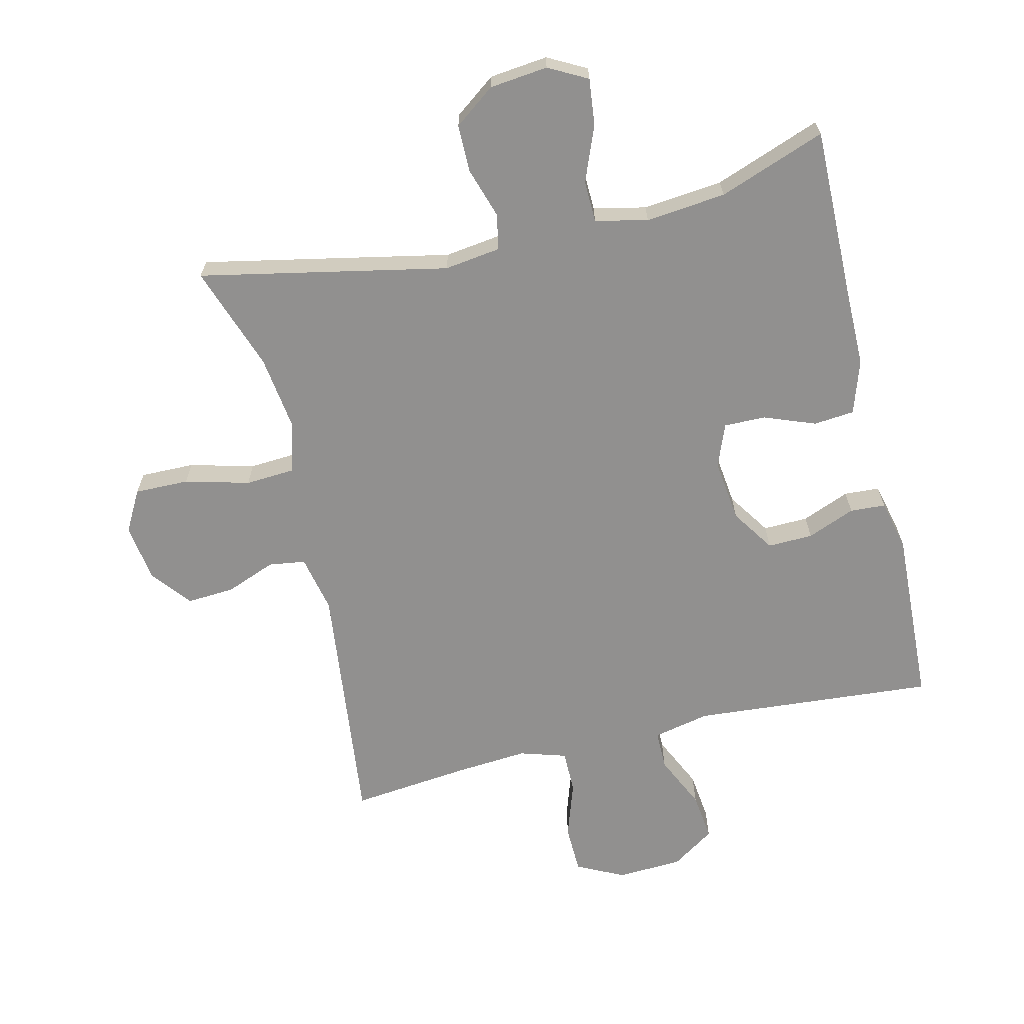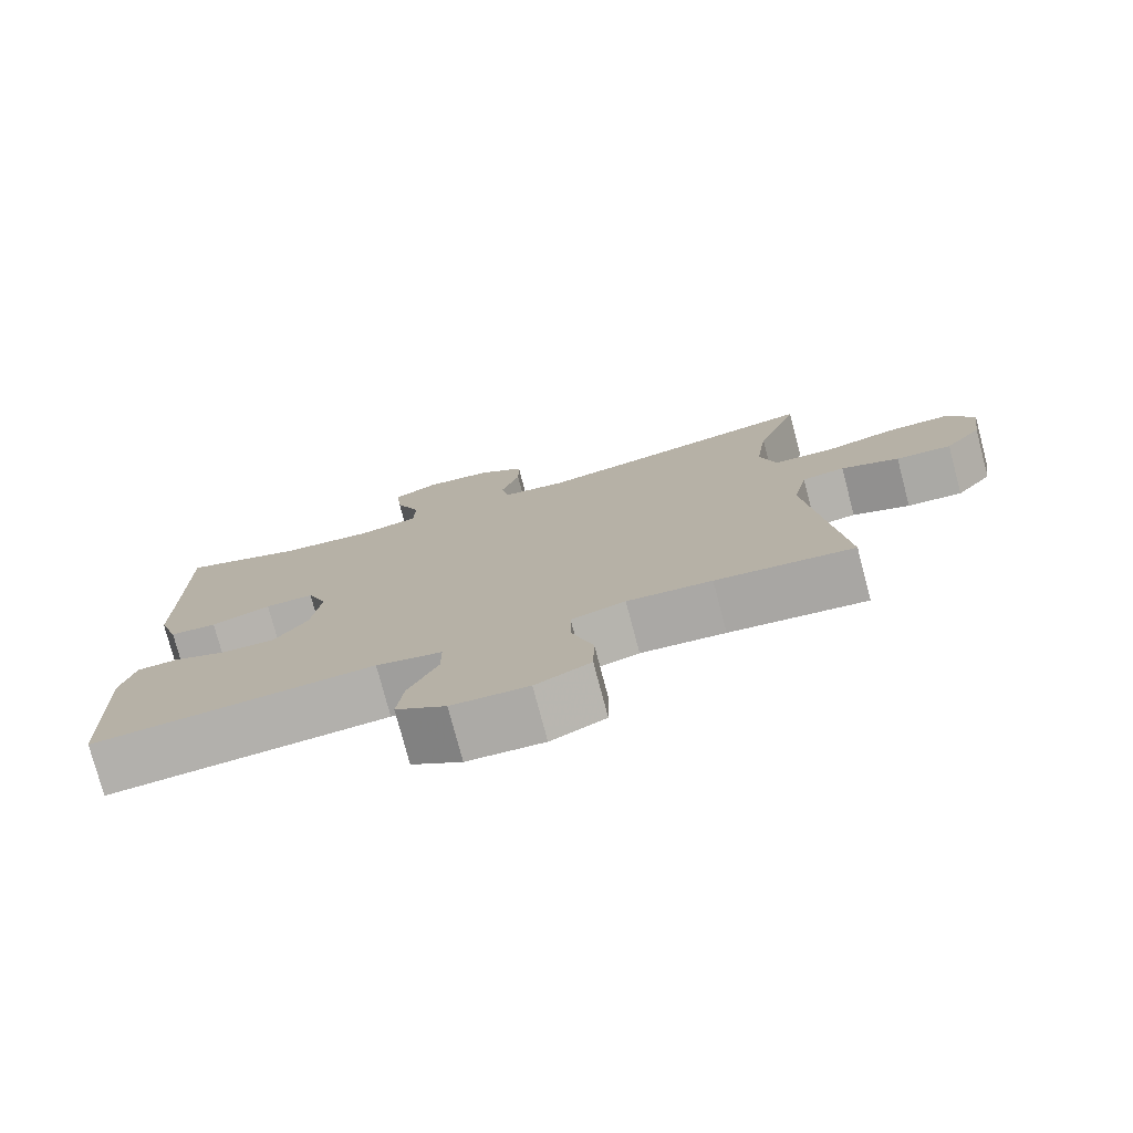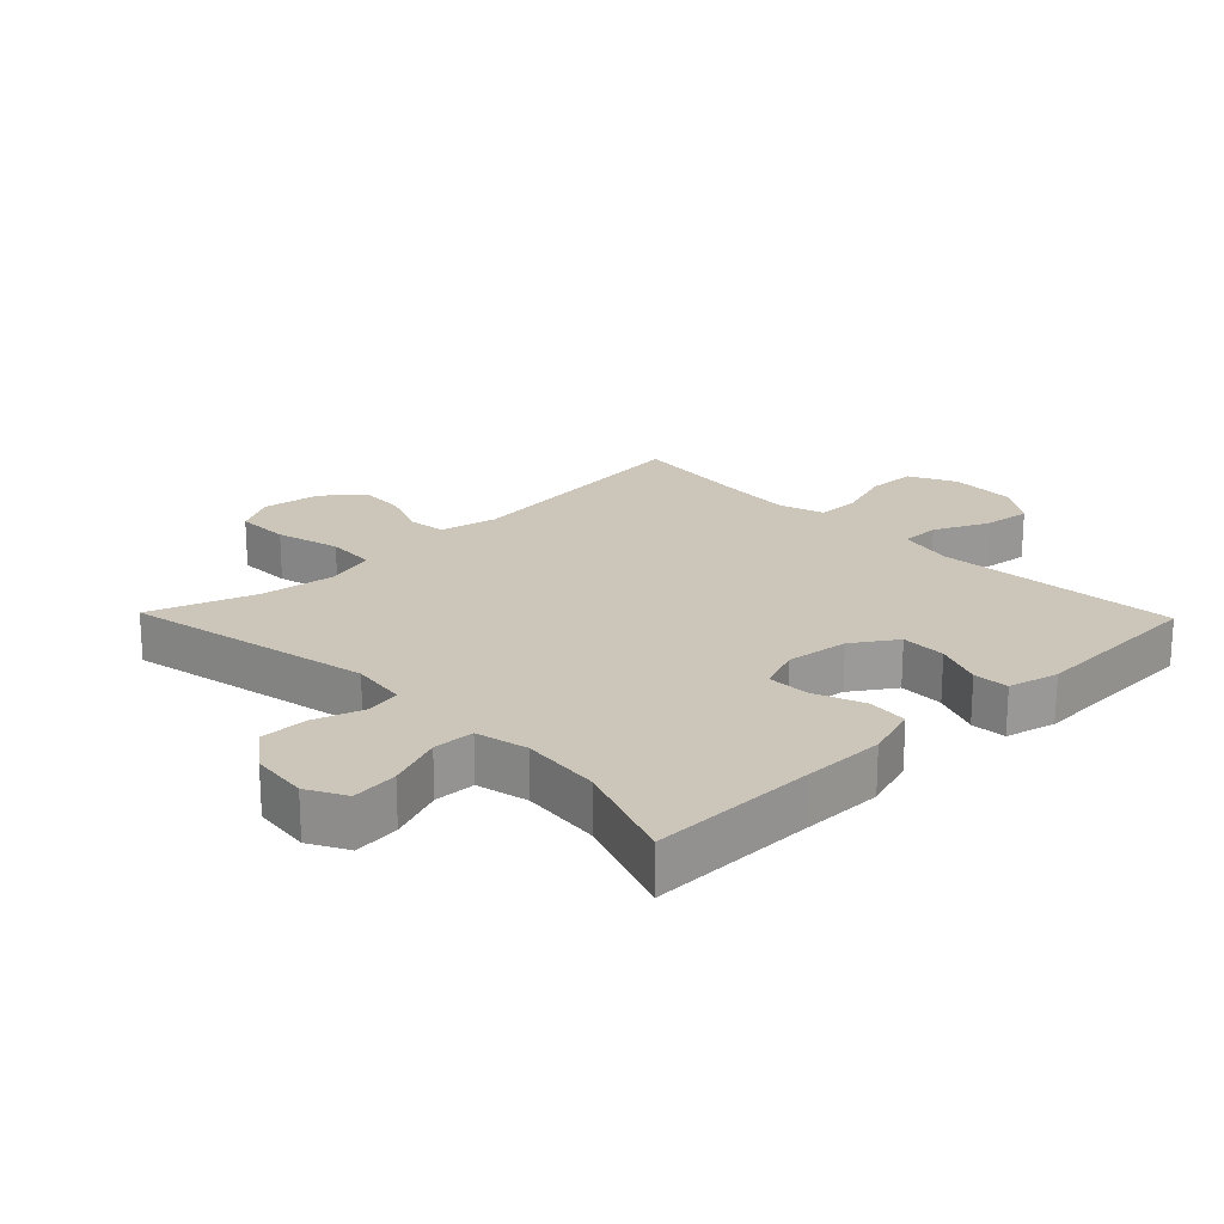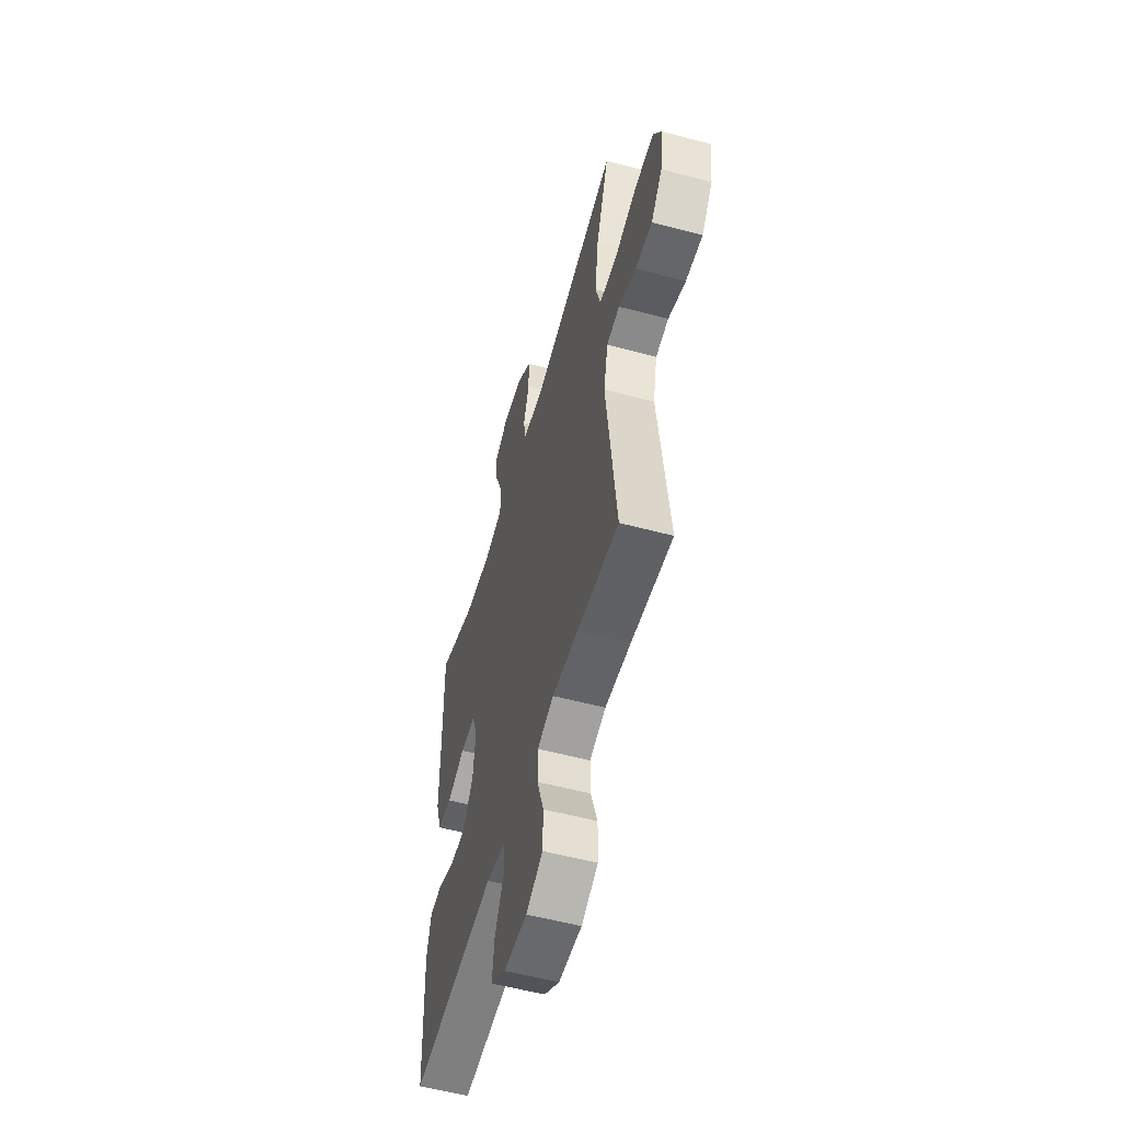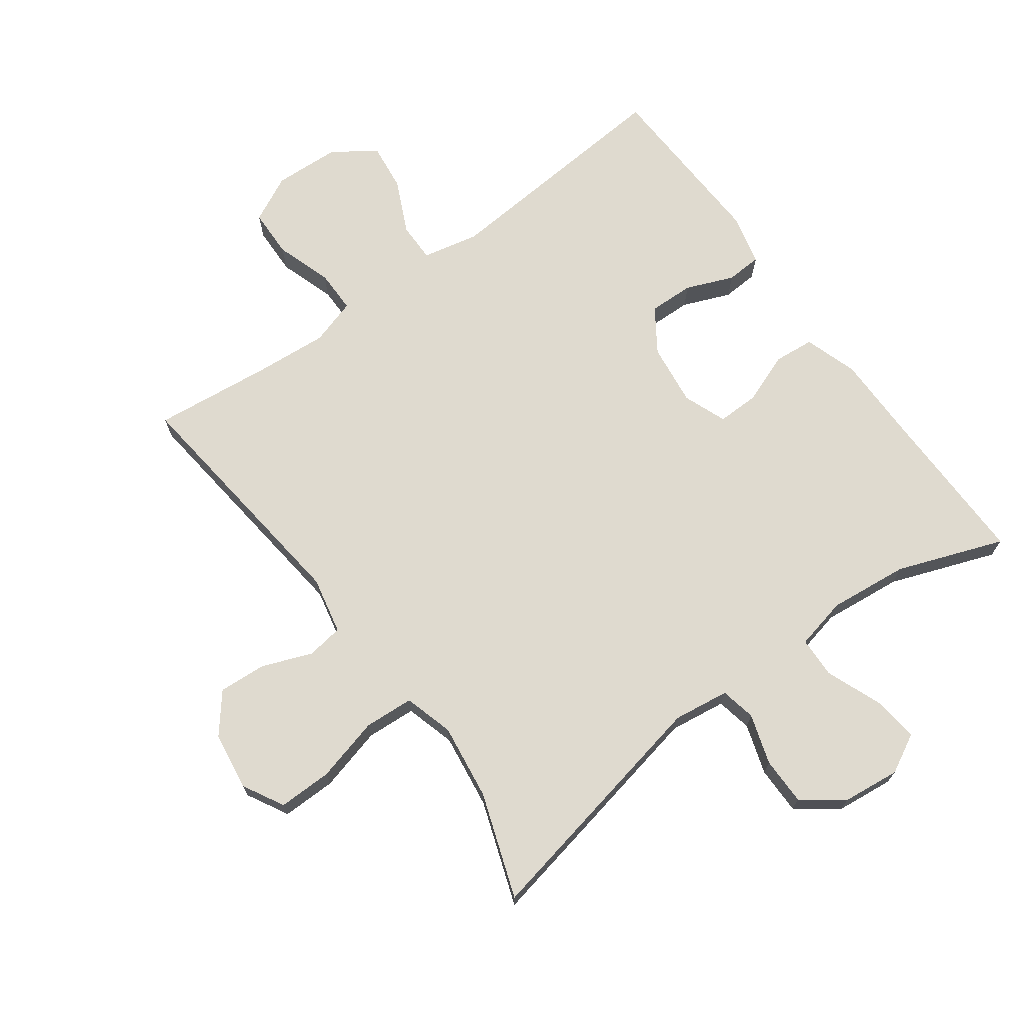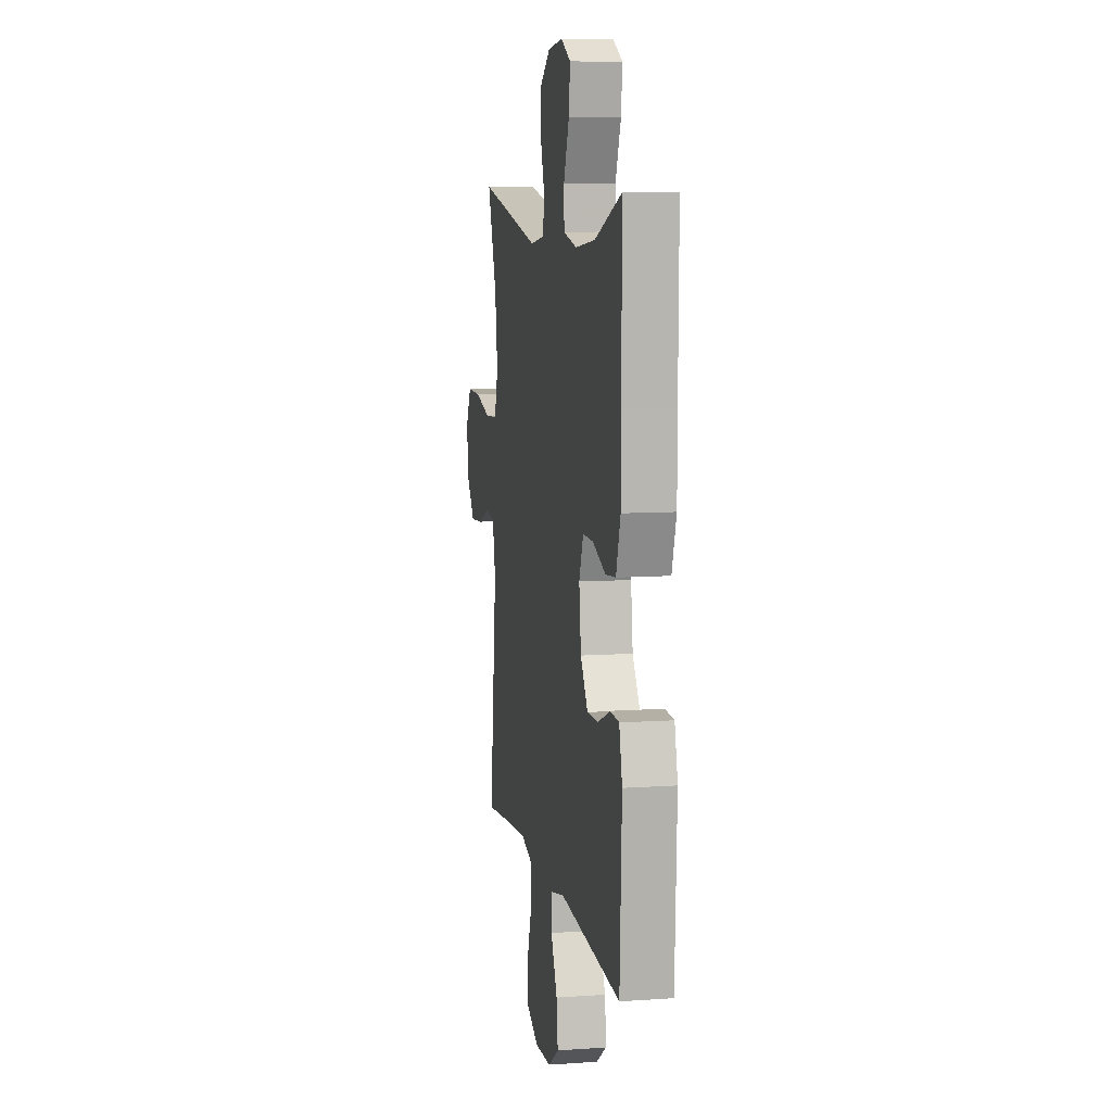
<metadata>
{"format":"obj","ext":"obj","renderer":"f3d","projection":"perspective","resolution":1024,"background":"white","views":[{"elev":-65.7,"azim":13.3,"up":"+Y"},{"elev":-77.1,"azim":-165.2,"up":"+Z"},{"elev":20.9,"azim":45.9,"up":"+Y"},{"elev":-55.5,"azim":-105.7,"up":"+Z"},{"elev":70.6,"azim":-36.2,"up":"+Y"},{"elev":8.6,"azim":79.4,"up":"+Z"}]}
</metadata>
<code>
v 0.5 0.07 0.5
v 0.497 0.07 0.241
v 0.497 0.07 0.114
v 0.47 0.07 0.031
v 0.407 0.07 0.025
v 0.328 0.07 0.055
v 0.263 0.07 0.056
v 0.237 0.07 -0.011
v 0.249 0.07 -0.108
v 0.294 0.07 -0.175
v 0.364 0.07 -0.173
v 0.438 0.07 -0.143
v 0.493 0.07 -0.146
v 0.512 0.07 -0.224
v 0.5 0.07 -0.5
v 0.124 0.07 -0.471
v 0.036 0.07 -0.49
v 0.036 0.07 -0.551
v 0.075 0.07 -0.634
v 0.084 0.07 -0.709
v 0.017 0.07 -0.754
v -0.085 0.07 -0.759
v -0.158 0.07 -0.723
v -0.16 0.07 -0.647
v -0.131 0.07 -0.56
v -0.131 0.07 -0.493
v -0.203 0.07 -0.471
v -0.316 0.07 -0.48
v -0.5 0.07 -0.5
v -0.456 0.07 -0.113
v -0.475 0.07 -0.024
v -0.532 0.07 -0.016
v -0.609 0.07 -0.046
v -0.683 0.07 -0.051
v -0.732 0.07 0.01
v -0.745 0.07 0.1
v -0.71 0.07 0.164
v -0.626 0.07 0.163
v -0.526 0.07 0.137
v -0.449 0.07 0.142
v -0.427 0.07 0.219
v -0.443 0.07 0.337
v -0.5 0.07 0.5
v -0.116 0.07 0.422
v -0.029 0.07 0.434
v -0.018 0.07 0.489
v -0.043 0.07 0.567
v -0.043 0.07 0.641
v 0.02 0.07 0.688
v 0.11 0.07 0.698
v 0.17 0.07 0.666
v 0.162 0.07 0.594
v 0.128 0.07 0.508
v 0.13 0.07 0.444
v 0.211 0.07 0.426
v 0.335 0.07 0.439
v 0.5 0 0.5
v 0.497 0 0.241
v 0.497 0 0.114
v 0.47 0 0.031
v 0.407 0 0.025
v 0.328 0 0.055
v 0.263 0 0.056
v 0.237 0 -0.011
v 0.249 0 -0.108
v 0.294 0 -0.175
v 0.364 0 -0.173
v 0.438 0 -0.143
v 0.493 0 -0.146
v 0.512 0 -0.224
v 0.5 0 -0.5
v 0.124 0 -0.471
v 0.036 0 -0.49
v 0.036 0 -0.551
v 0.075 0 -0.634
v 0.084 0 -0.709
v 0.017 0 -0.754
v -0.085 0 -0.759
v -0.158 0 -0.723
v -0.16 0 -0.647
v -0.131 0 -0.56
v -0.131 0 -0.493
v -0.203 0 -0.471
v -0.316 0 -0.48
v -0.5 0 -0.5
v -0.456 0 -0.113
v -0.475 0 -0.024
v -0.532 0 -0.016
v -0.609 0 -0.046
v -0.683 0 -0.051
v -0.732 0 0.01
v -0.745 0 0.1
v -0.71 0 0.164
v -0.626 0 0.163
v -0.526 0 0.137
v -0.449 0 0.142
v -0.427 0 0.219
v -0.443 0 0.337
v -0.5 0 0.5
v -0.116 0 0.422
v -0.029 0 0.434
v -0.018 0 0.489
v -0.043 0 0.567
v -0.043 0 0.641
v 0.02 0 0.688
v 0.11 0 0.698
v 0.17 0 0.666
v 0.162 0 0.594
v 0.128 0 0.508
v 0.13 0 0.444
v 0.211 0 0.426
v 0.335 0 0.439
f 50 51 52 53
f 50 53 54
f 49 50 54
f 46 47 48 49
f 46 49 54
f 45 46 54
f 44 45 54 55
f 42 43 44
f 41 42 44 55
f 36 37 38 39
f 36 39 40
f 35 36 40
f 32 33 34 35
f 32 35 40
f 31 32 40
f 30 31 40 41
f 28 29 30
f 27 28 30 41
f 22 23 24 25
f 22 25 26
f 21 22 26
f 18 19 20 21
f 17 18 21 26
f 16 17 26 27
f 14 15 16
f 11 12 13 14
f 10 11 14 16
f 9 10 16 27
f 3 4 5 6
f 2 3 6 7
f 56 1 2 7
f 55 56 7 8
f 41 55 8
f 8 9 27 41
f 109 108 107 106
f 110 109 106
f 110 106 105
f 105 104 103 102
f 110 105 102
f 110 102 101
f 111 110 101 100
f 100 99 98
f 111 100 98 97
f 95 94 93 92
f 96 95 92
f 96 92 91
f 91 90 89 88
f 96 91 88
f 96 88 87
f 97 96 87 86
f 86 85 84
f 97 86 84 83
f 81 80 79 78
f 82 81 78
f 82 78 77
f 77 76 75 74
f 82 77 74 73
f 83 82 73 72
f 72 71 70
f 70 69 68 67
f 72 70 67 66
f 83 72 66 65
f 62 61 60 59
f 63 62 59 58
f 63 58 57 112
f 64 63 112 111
f 64 111 97
f 97 83 65 64
f 1 57 58 2
f 2 58 59 3
f 3 59 60 4
f 4 60 61 5
f 5 61 62 6
f 6 62 63 7
f 7 63 64 8
f 8 64 65 9
f 9 65 66 10
f 10 66 67 11
f 11 67 68 12
f 12 68 69 13
f 13 69 70 14
f 14 70 71 15
f 15 71 72 16
f 16 72 73 17
f 17 73 74 18
f 18 74 75 19
f 19 75 76 20
f 20 76 77 21
f 21 77 78 22
f 22 78 79 23
f 23 79 80 24
f 24 80 81 25
f 25 81 82 26
f 26 82 83 27
f 27 83 84 28
f 28 84 85 29
f 29 85 86 30
f 30 86 87 31
f 31 87 88 32
f 32 88 89 33
f 33 89 90 34
f 34 90 91 35
f 35 91 92 36
f 36 92 93 37
f 37 93 94 38
f 38 94 95 39
f 39 95 96 40
f 40 96 97 41
f 41 97 98 42
f 42 98 99 43
f 43 99 100 44
f 44 100 101 45
f 45 101 102 46
f 46 102 103 47
f 47 103 104 48
f 48 104 105 49
f 49 105 106 50
f 50 106 107 51
f 51 107 108 52
f 52 108 109 53
f 53 109 110 54
f 54 110 111 55
f 55 111 112 56
f 56 112 57 1

</code>
